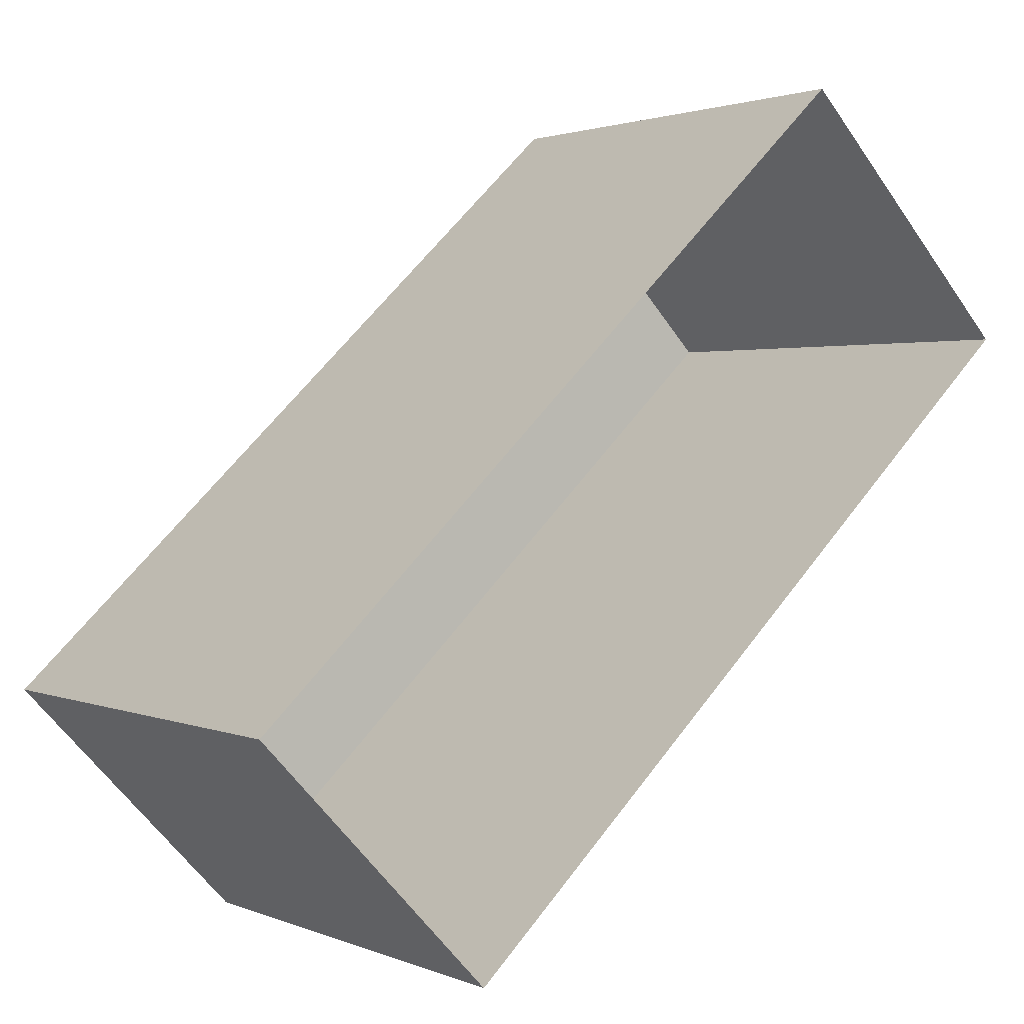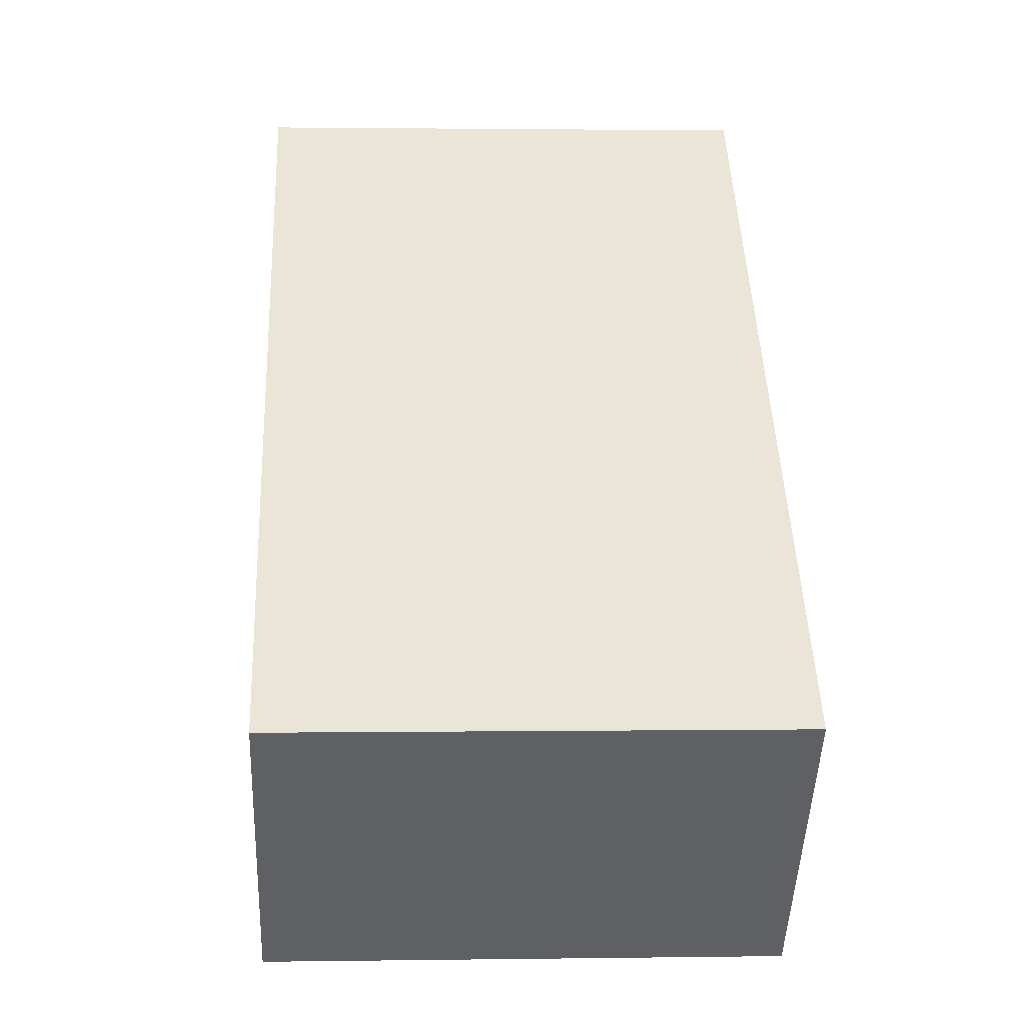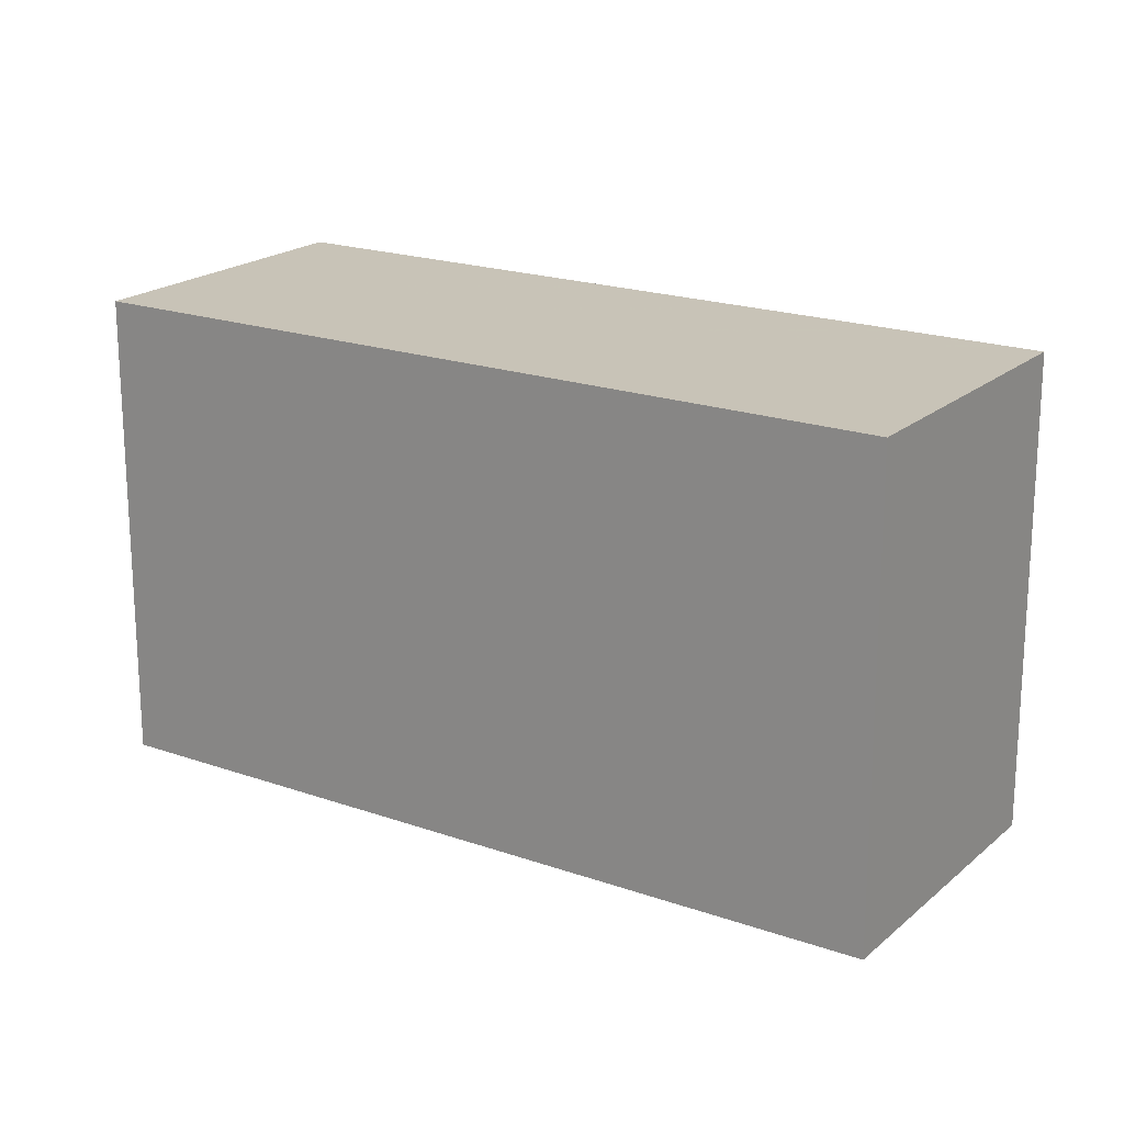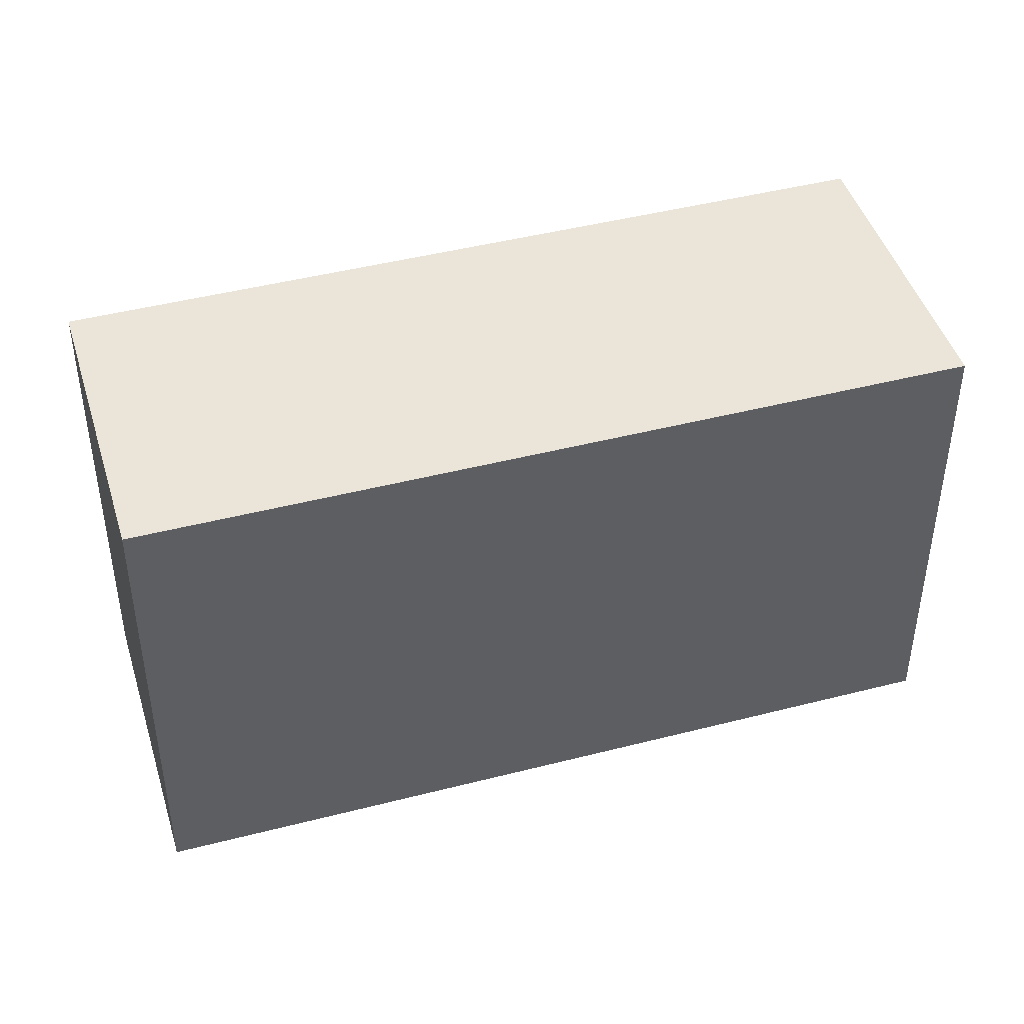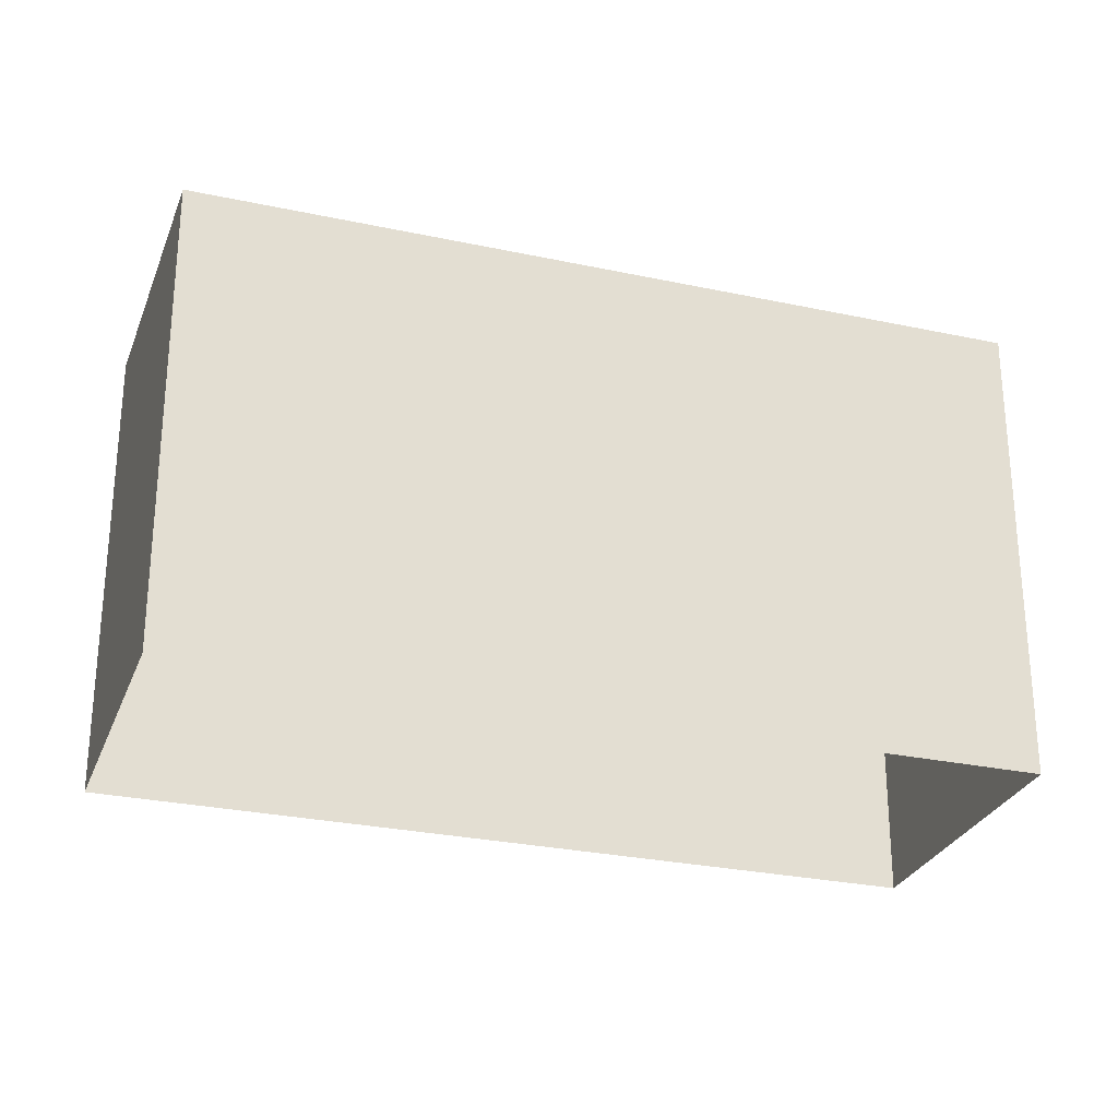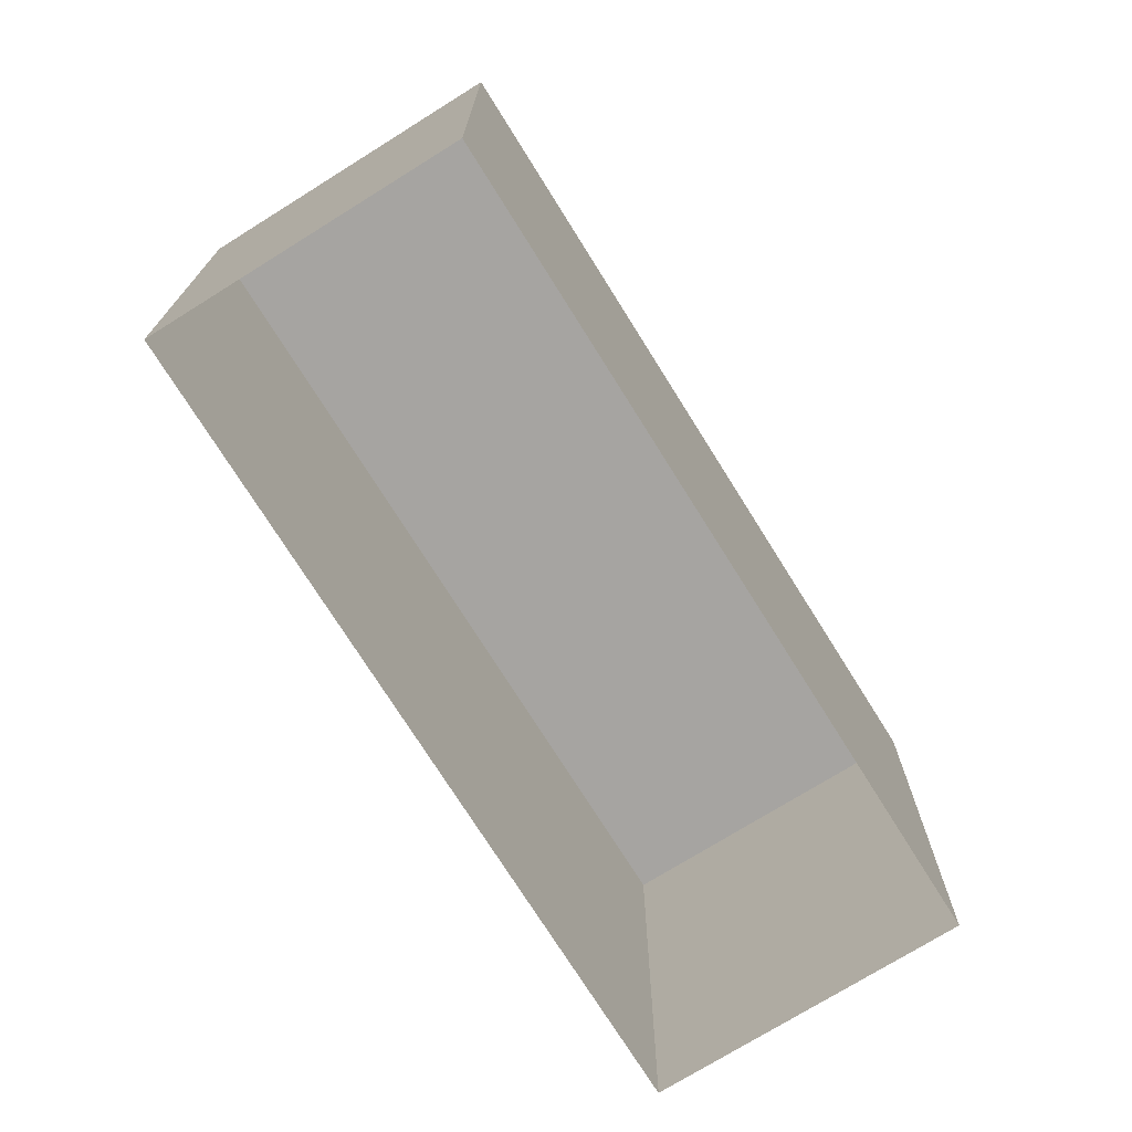
<metadata>
{"format":"obj","ext":"obj","renderer":"f3d","projection":"perspective","resolution":1024,"background":"white","views":[{"elev":1.8,"azim":145.4,"up":"+Y"},{"elev":1.1,"azim":86.9,"up":"+Y"},{"elev":19.8,"azim":169.8,"up":"+Z"},{"elev":45.0,"azim":119.9,"up":"+Z"},{"elev":-27.8,"azim":118.3,"up":"+Z"},{"elev":-73.5,"azim":-101.5,"up":"+Z"}]}
</metadata>
<code>
v -6024 -3.677e+04 2.915
v -6021 -3.677e+04 2.915
v -6014 -3.677e+04 2.912
v -6017 -3.678e+04 2.912
v -6024 -3.677e+04 8.677
v -6017 -3.678e+04 8.674
v -6014 -3.677e+04 8.674
v -6021 -3.677e+04 8.677
f 1 2 3
f 4 1 3
f 5 6 7
f 8 5 7
f 6 4 3
f 7 6 3
f 6 1 4
f 6 5 1
f 5 2 1
f 5 8 2
f 7 3 2
f 8 7 2

</code>
